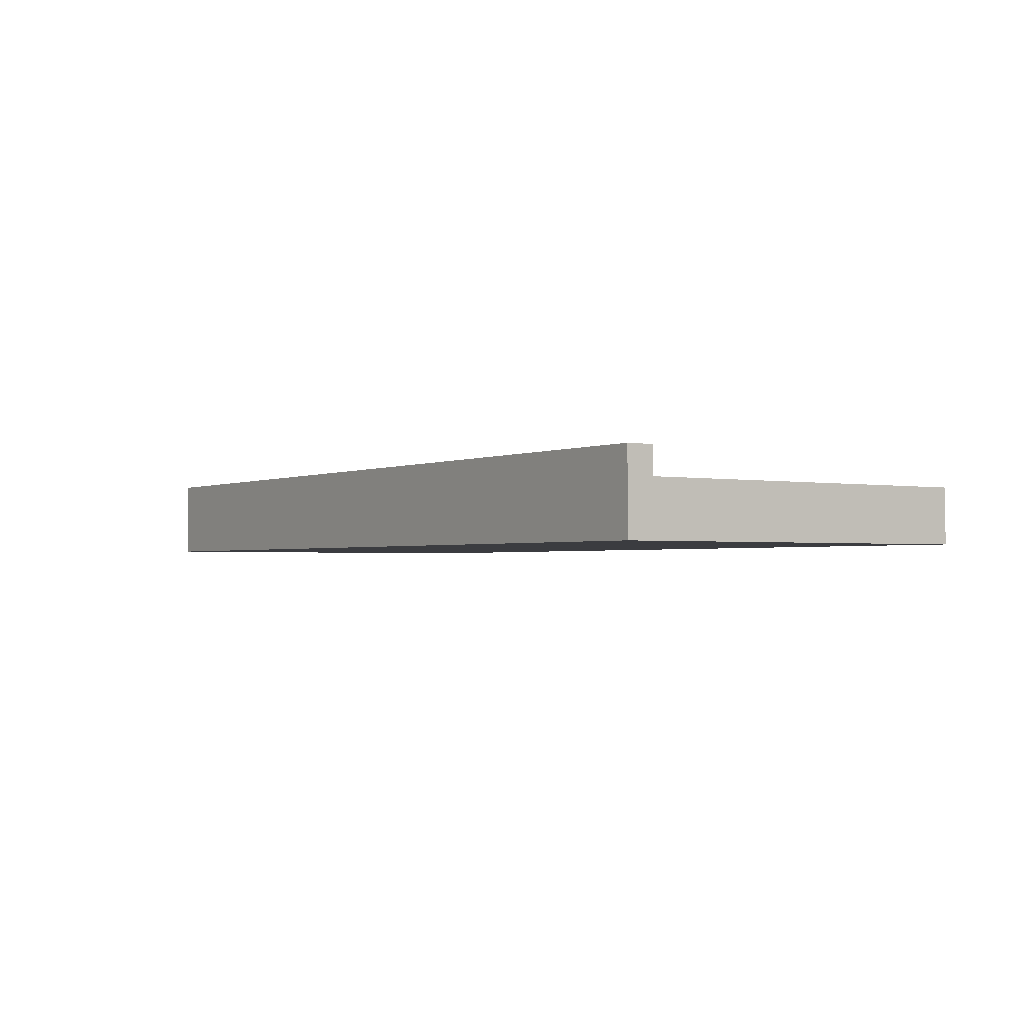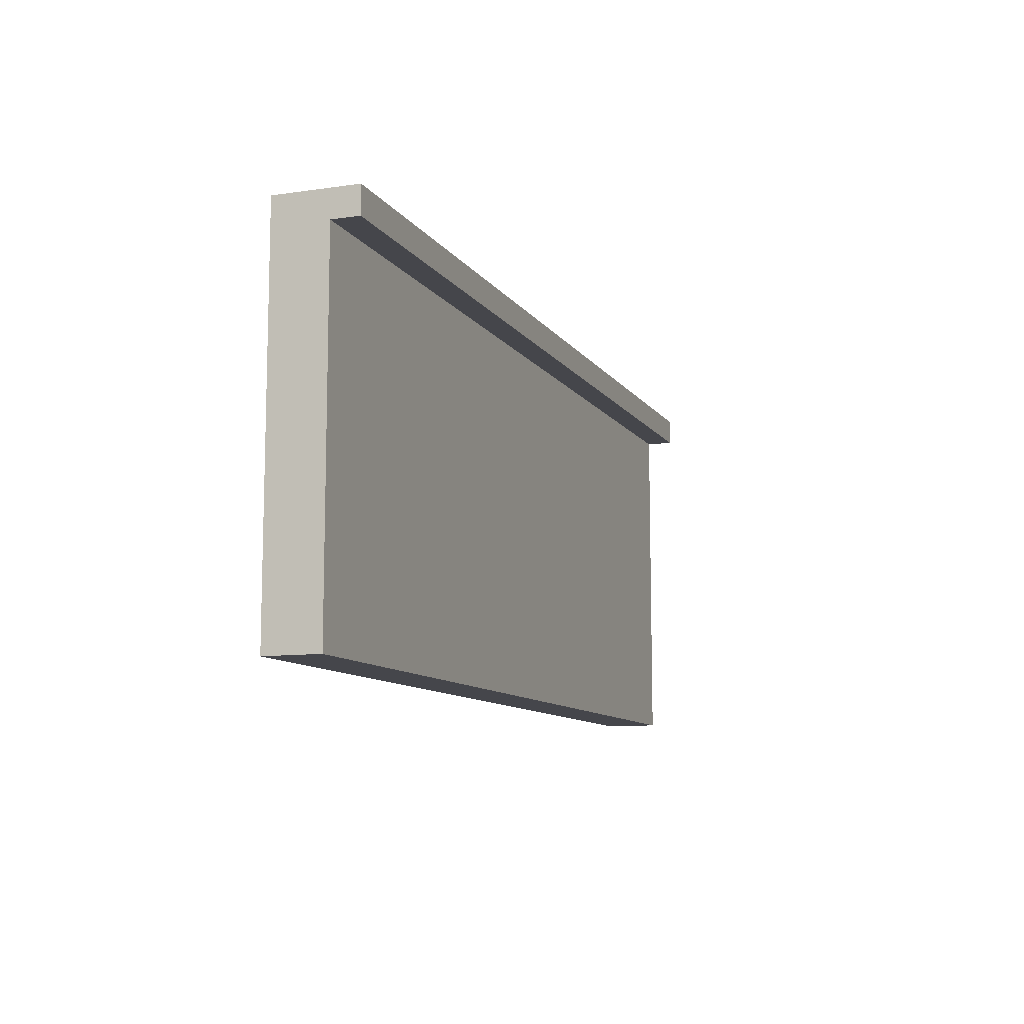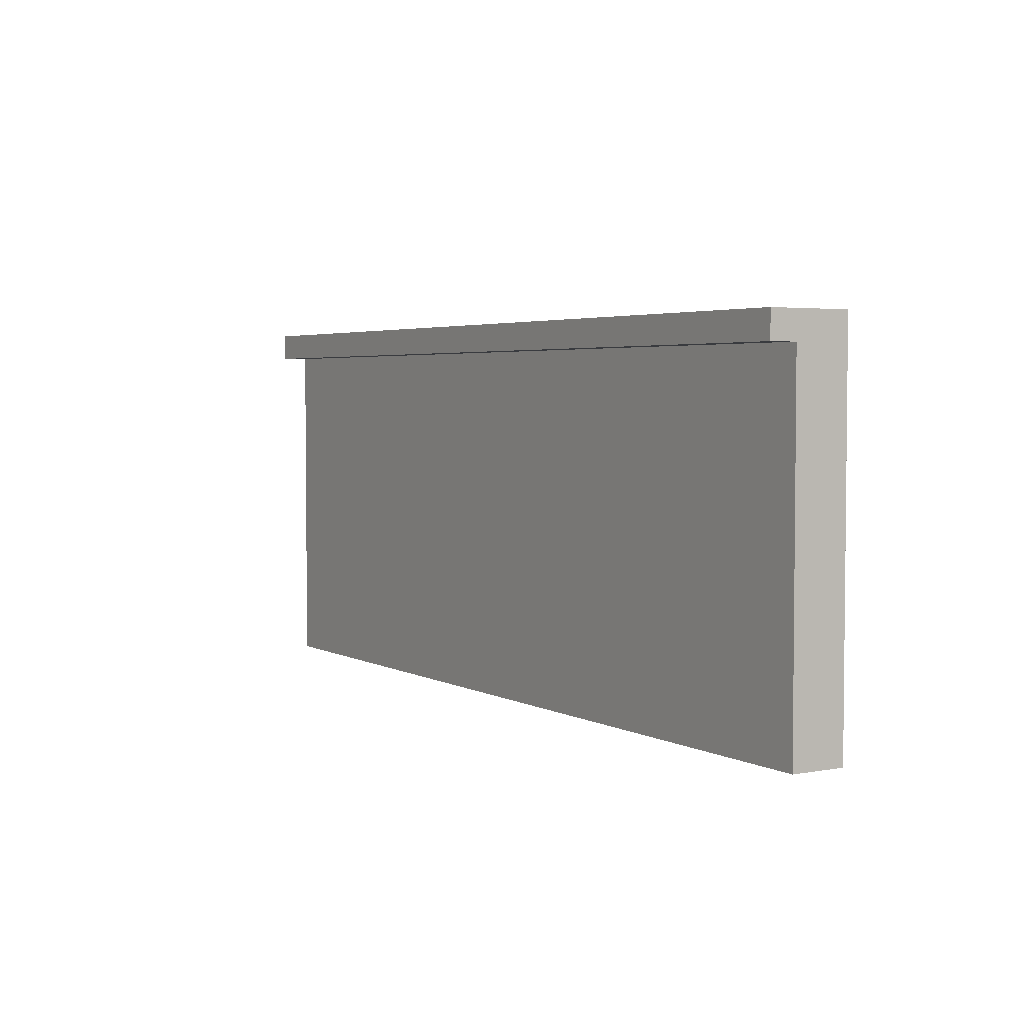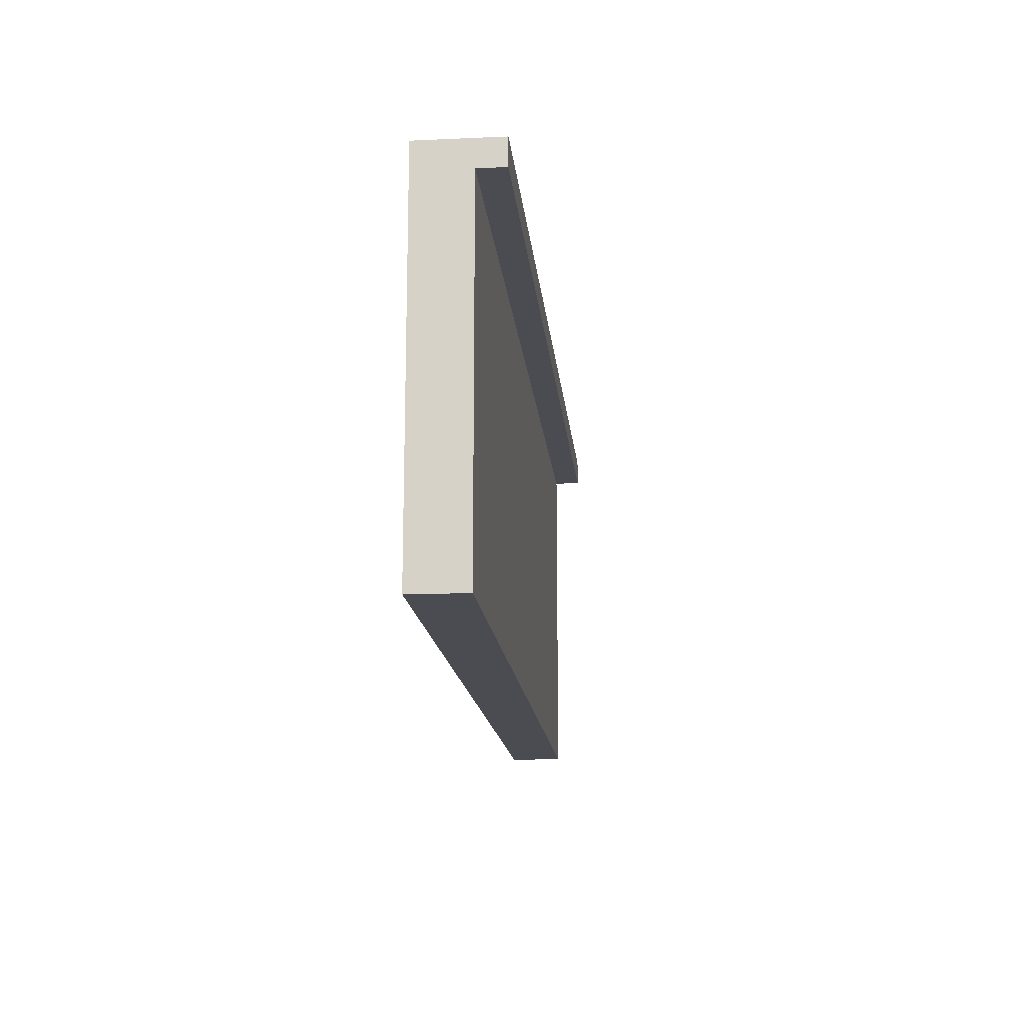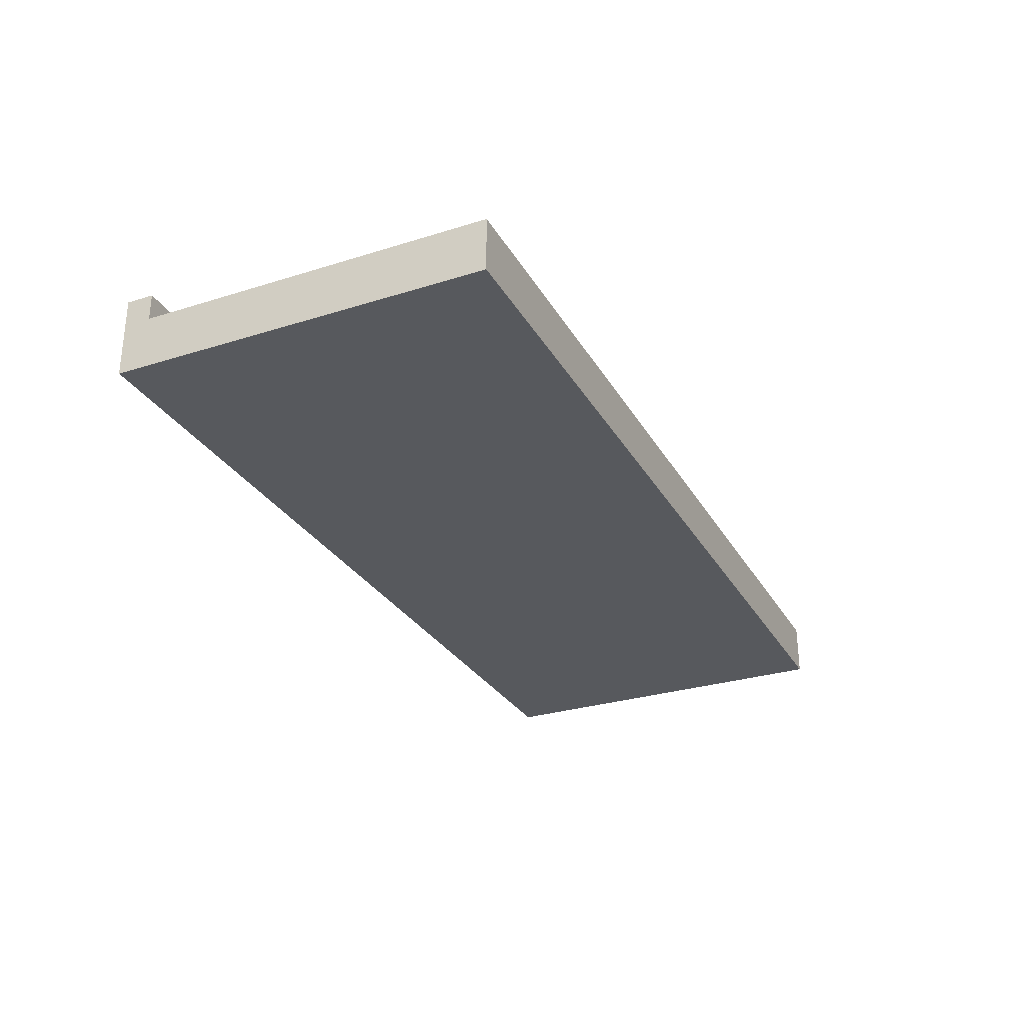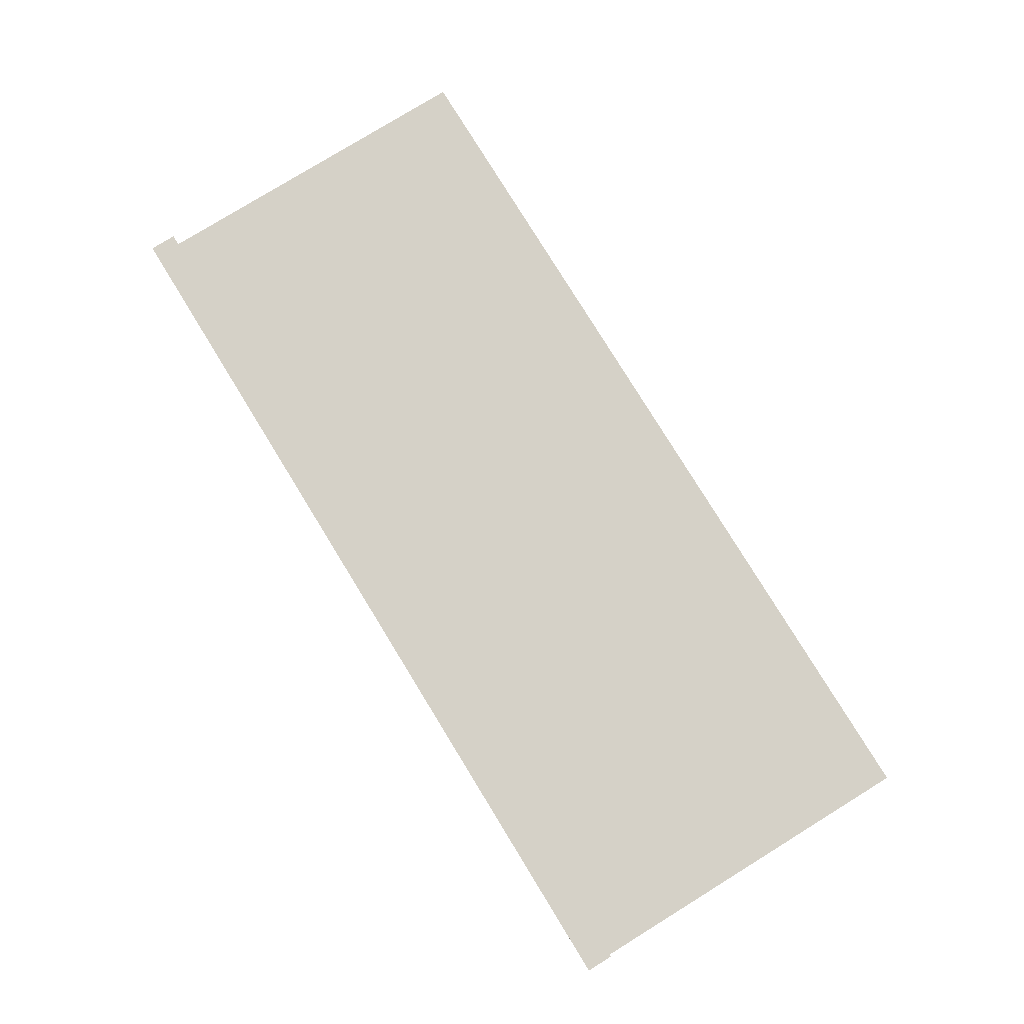
<metadata>
{"format":"obj","ext":"obj","renderer":"f3d","projection":"perspective","resolution":1024,"background":"white","views":[{"elev":-2.0,"azim":-123.5,"up":"+Z"},{"elev":-10.1,"azim":-69.7,"up":"+Y"},{"elev":3.6,"azim":58.5,"up":"+Y"},{"elev":-15.3,"azim":-84.6,"up":"+Y"},{"elev":-29.1,"azim":-65.1,"up":"+Z"},{"elev":79.5,"azim":-121.6,"up":"+Z"}]}
</metadata>
<code>
g graywall
v -19 0 -6
v -19 0 -8
v -19 13 -5
v -19 13 -6
v -19 14 -5
v -19 14 -8
v 15 0 -6
v 15 0 -8
v 15 13 -5
v 15 13 -6
v 15 13 -8
v 15 14 -5
v 15 14 -8
v -19 13 -5
v -19 14 -5
v 15 13 -5
v 15 14 -5
v -19 0 -6
v -19 13 -6
v -12 0 -6
v -12 13 -6
v -11 0 -6
v -11 13 -6
v -3 0 -6
v -3 13 -6
v -2 0 -6
v -2 13 -6
v 6 0 -6
v 6 13 -6
v 7 0 -6
v 7 13 -6
v 14 0 -6
v 14 13 -6
v 15 0 -6
v 15 13 -6
v -19 0 -8
v -19 14 -8
v 14 0 -8
v 14 13 -8
v 15 0 -8
v 15 13 -8
v 15 14 -8
v -19 0 -6
v -12 0 -6
v -11 0 -6
v -3 0 -6
v -2 0 -6
v 6 0 -6
v 7 0 -6
v 14 0 -6
v 15 0 -6
v -12 0 -7
v -11 0 -7
v -3 0 -7
v -2 0 -7
v 6 0 -7
v 7 0 -7
v -19 0 -8
v 14 0 -8
v 15 0 -8
v -19 13 -5
v 15 13 -5
v -19 13 -6
v -12 13 -6
v -11 13 -6
v -3 13 -6
v -2 13 -6
v 6 13 -6
v 7 13 -6
v 14 13 -6
v 15 13 -6
v -19 14 -5
v 15 14 -5
v -19 14 -8
v 15 14 -8
f 4 2 1
f 5 4 3
f 6 2 4
f 6 4 5
f 7 8 10
f 10 8 11
f 9 10 12
f 10 11 12
f 12 11 13
f 16 15 14
f 17 15 16
f 20 19 18
f 21 19 20
f 22 21 20
f 23 21 22
f 24 23 22
f 25 23 24
f 26 25 24
f 27 25 26
f 28 27 26
f 29 27 28
f 30 29 28
f 31 29 30
f 32 31 30
f 33 31 32
f 34 33 32
f 35 33 34
f 36 37 38
f 38 37 39
f 38 39 40
f 39 37 41
f 40 39 41
f 41 37 42
f 52 44 43
f 52 45 44
f 53 46 45
f 53 45 52
f 54 47 46
f 54 46 53
f 55 48 47
f 55 47 54
f 56 49 48
f 56 48 55
f 57 50 49
f 57 49 56
f 58 56 55
f 58 52 43
f 58 57 56
f 58 55 54
f 58 54 53
f 58 53 52
f 59 51 50
f 59 57 58
f 59 50 57
f 60 51 59
f 63 62 61
f 64 62 63
f 65 62 64
f 66 62 65
f 67 62 66
f 68 62 67
f 69 62 68
f 70 62 69
f 71 62 70
f 72 73 74
f 74 73 75

</code>
